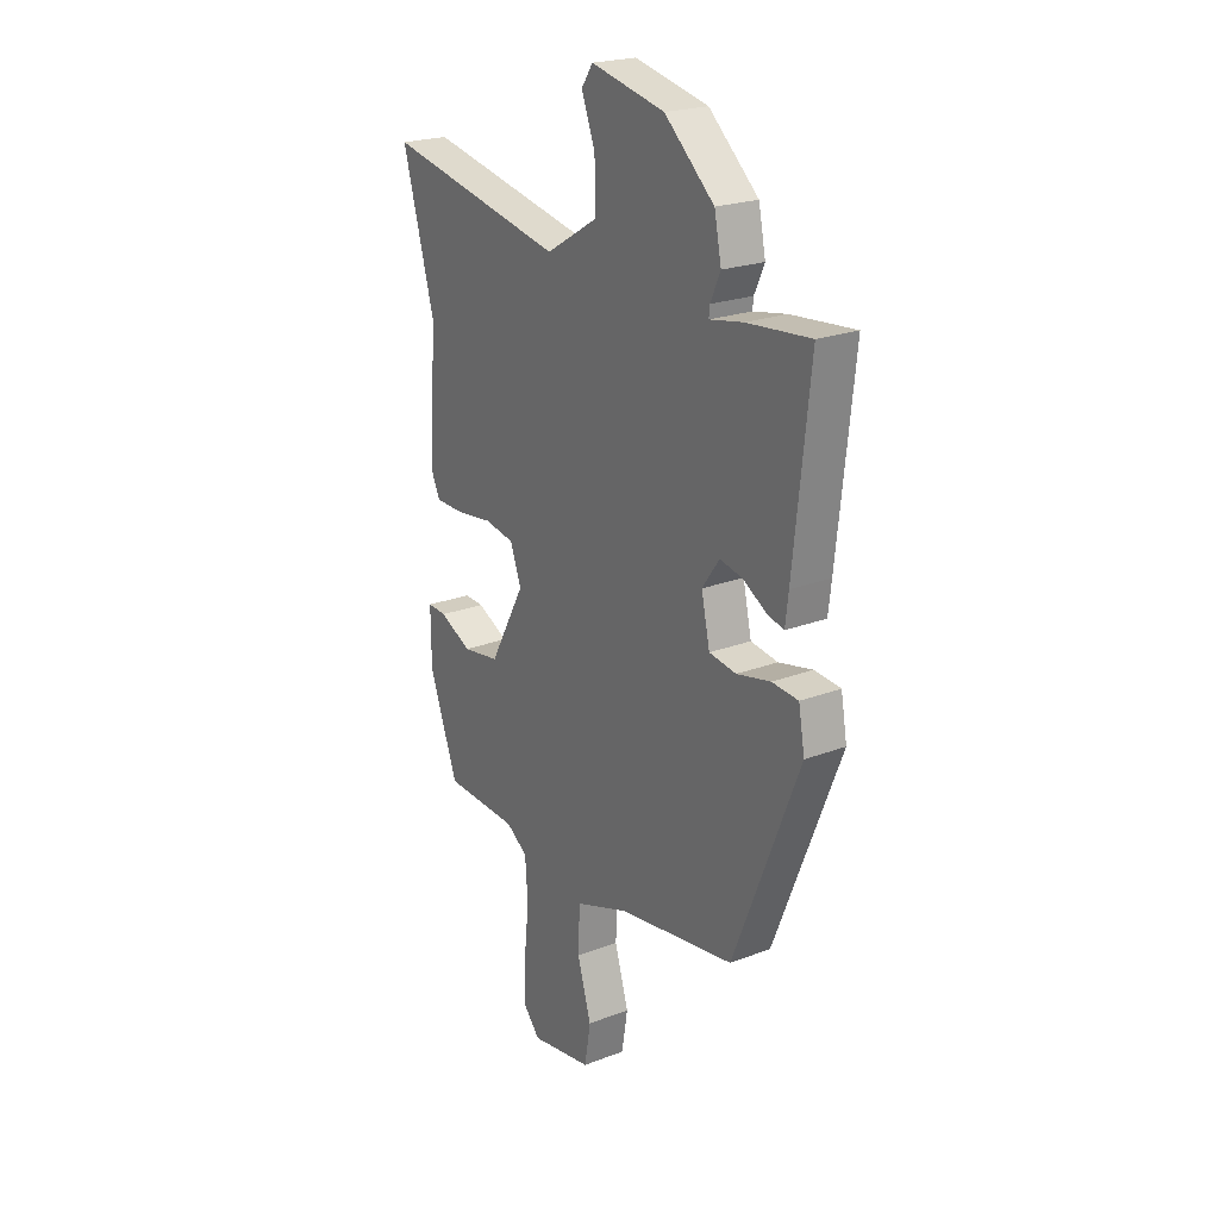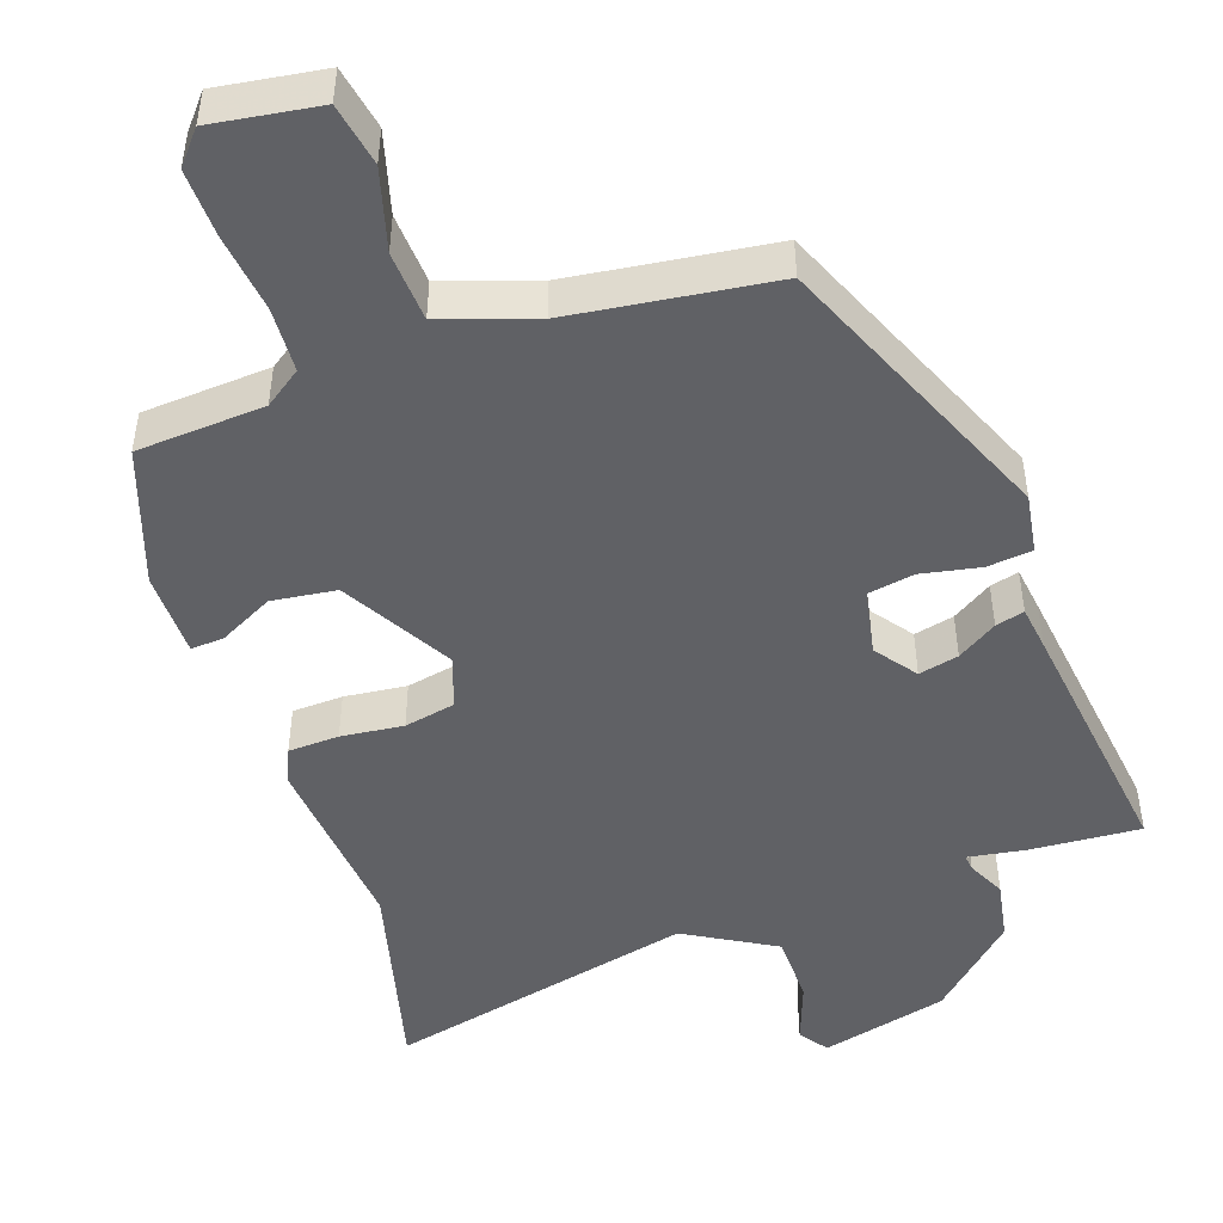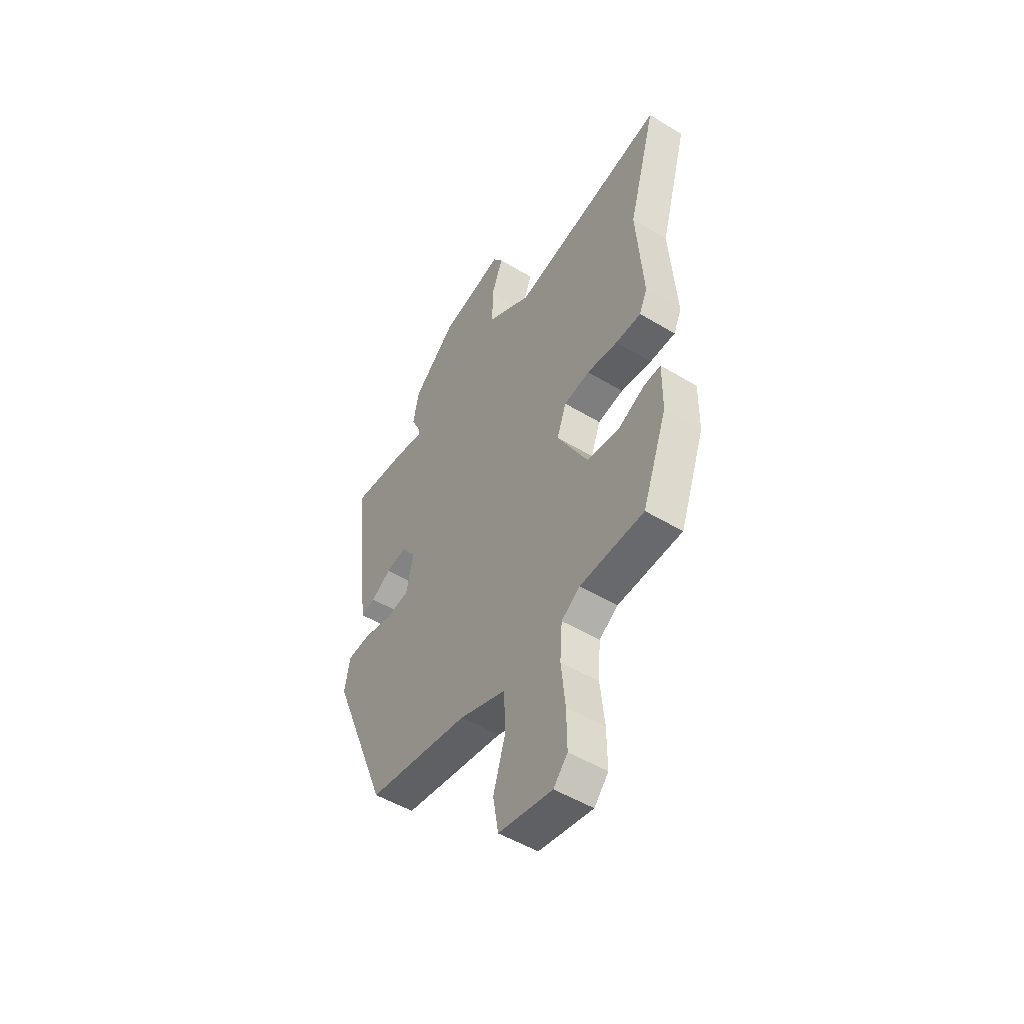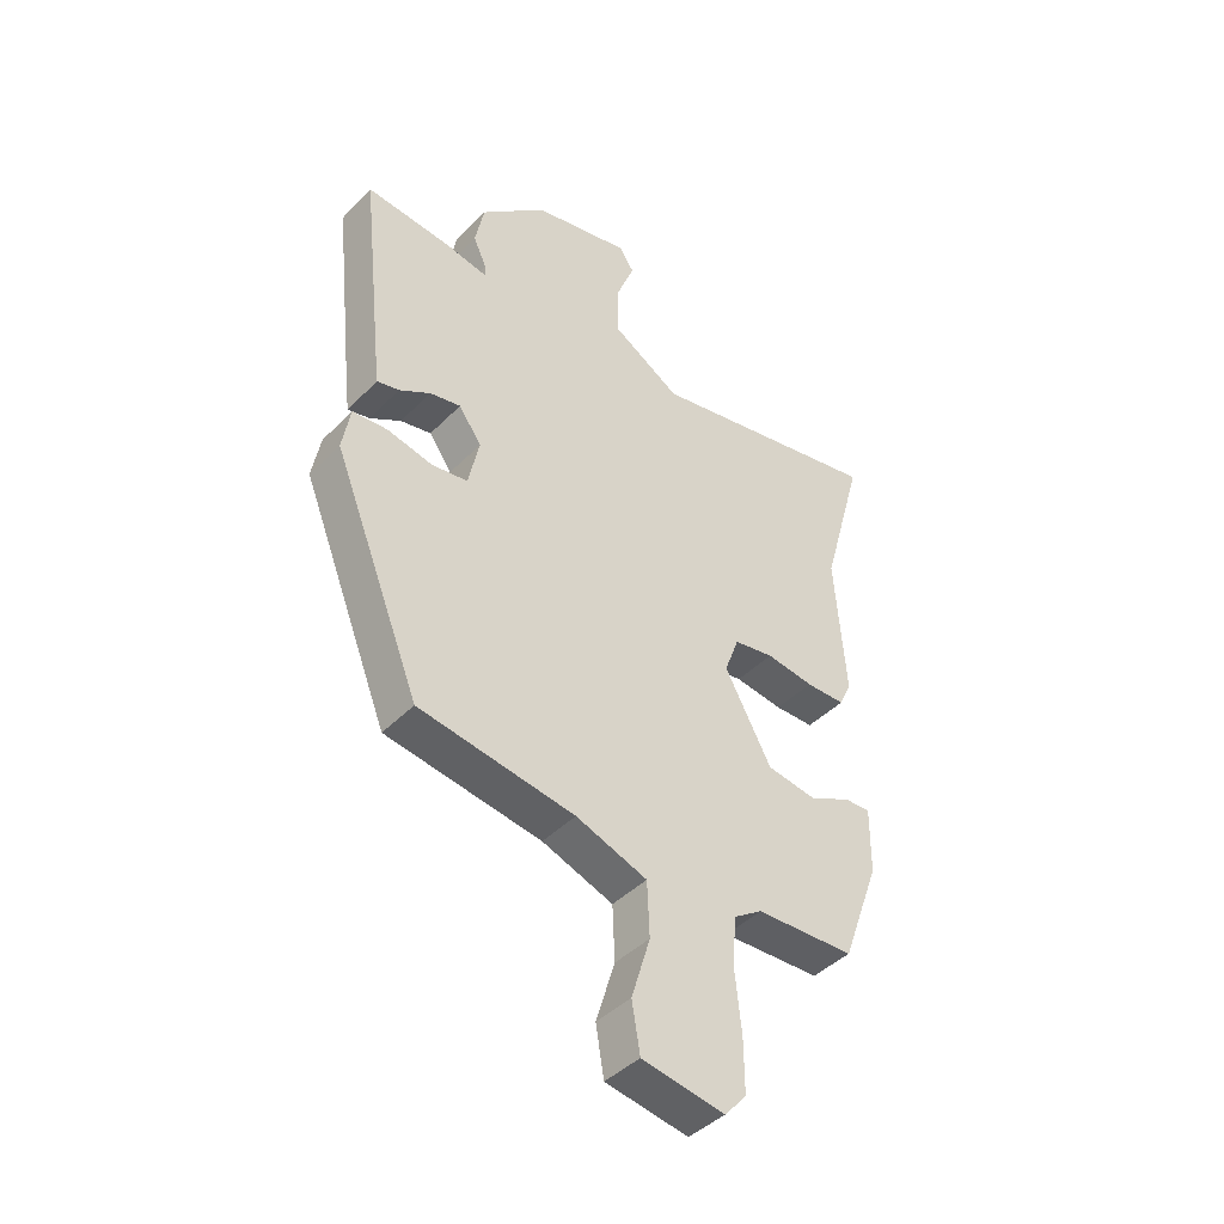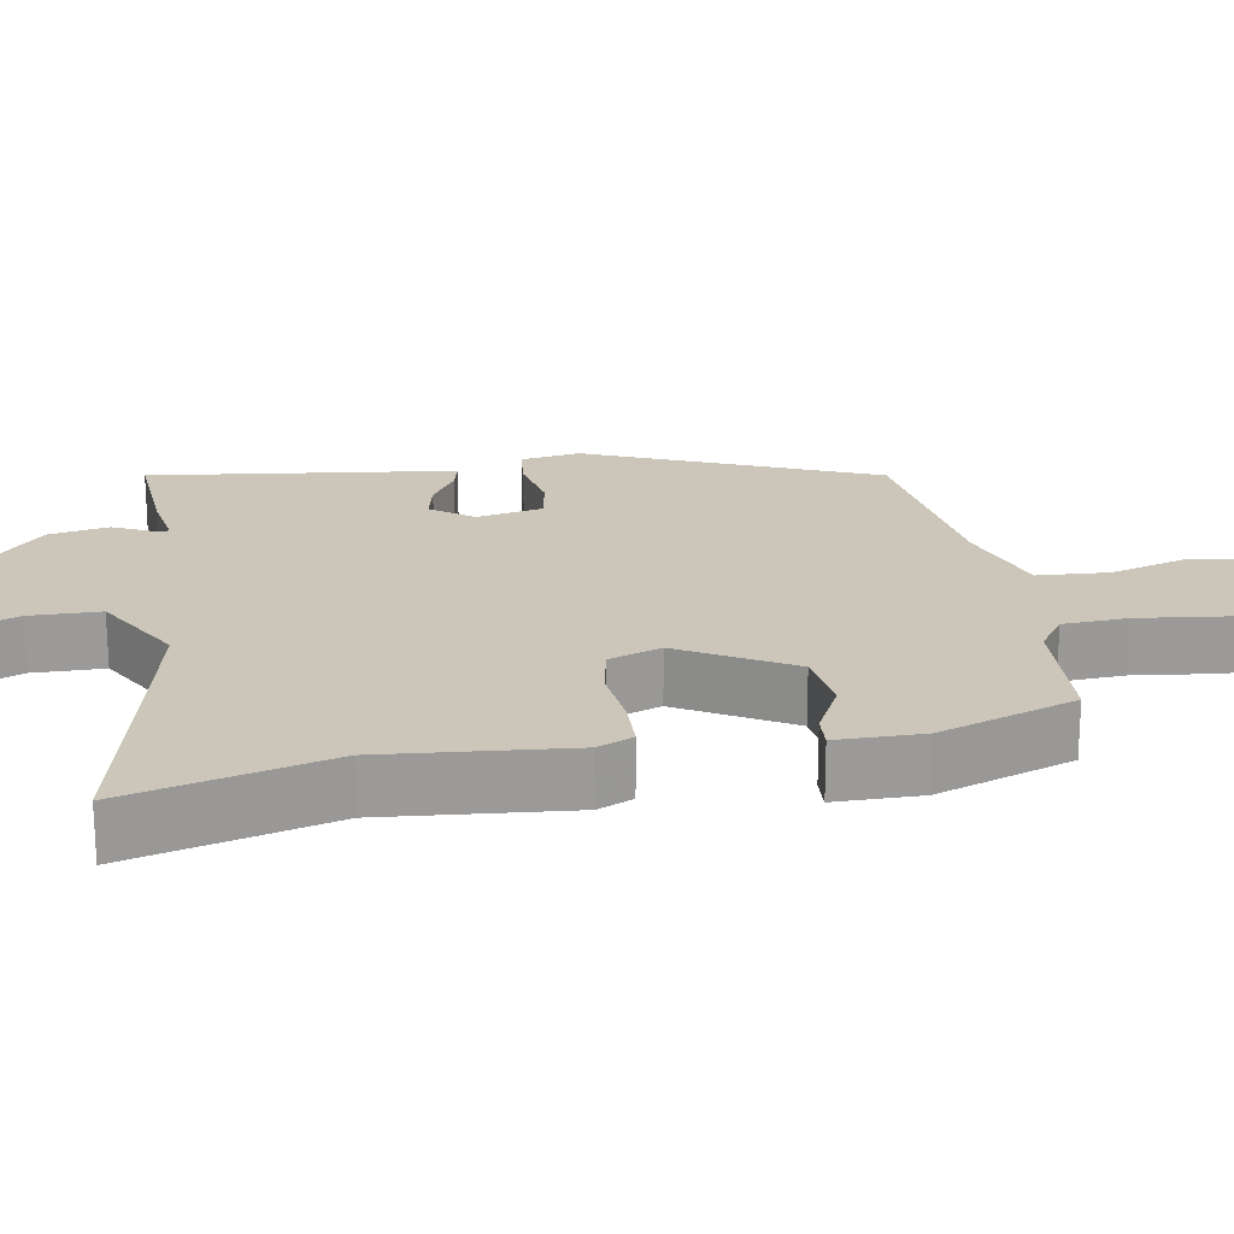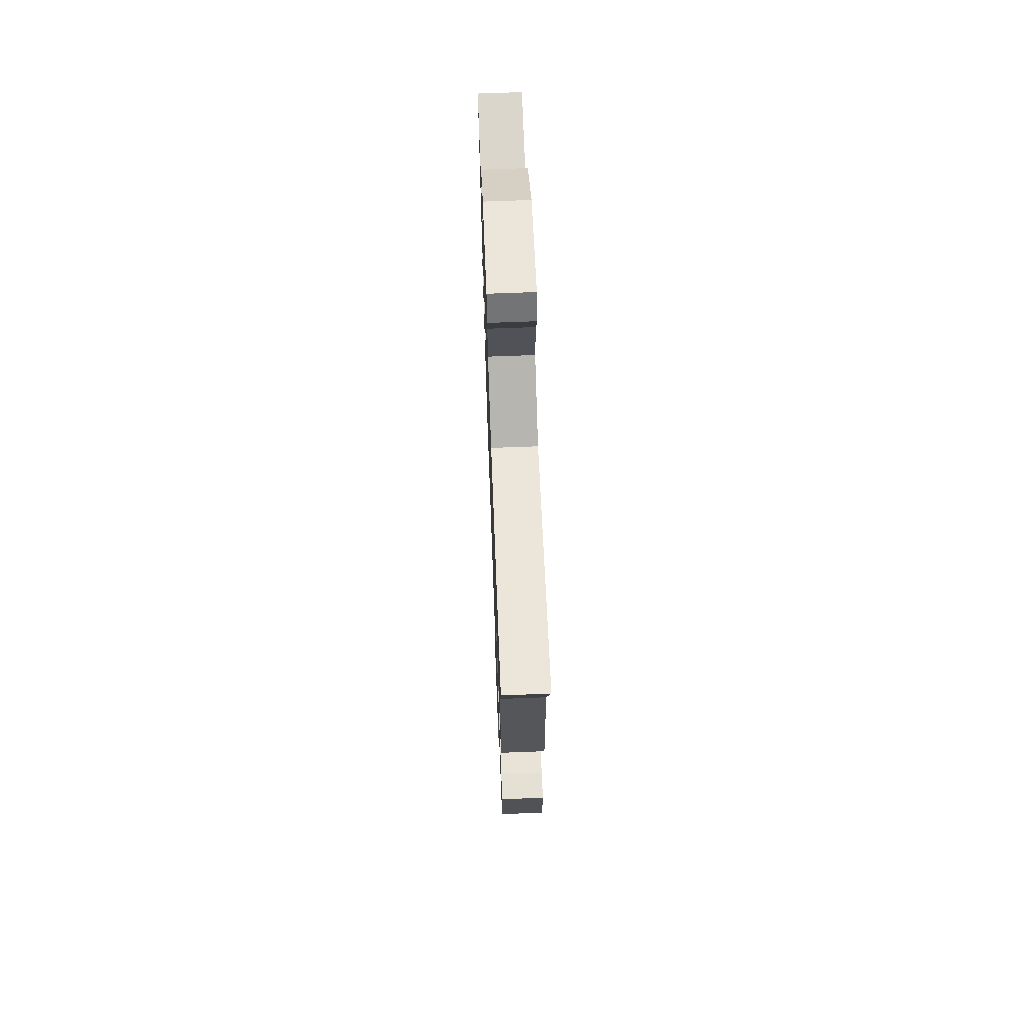
<metadata>
{"format":"obj","ext":"obj","renderer":"f3d","projection":"perspective","resolution":1024,"background":"white","views":[{"elev":22.3,"azim":-123.6,"up":"+Z"},{"elev":-48.3,"azim":-159.8,"up":"+Y"},{"elev":-50.7,"azim":56.5,"up":"+Z"},{"elev":-43.2,"azim":-40.4,"up":"+Z"},{"elev":21.0,"azim":81.2,"up":"+Y"},{"elev":68.4,"azim":87.8,"up":"+Z"}]}
</metadata>
<code>
v -0.496 0.07 0.5
v -0.351 0.07 0.487
v -0.275 0.07 0.473
v -0.277 0.07 0.494
v -0.3 0.07 0.544
v -0.284 0.07 0.622
v -0.171 0.07 0.723
v -0.003 0.07 0.761
v 0.023 0.07 0.723
v -0.008 0.07 0.643
v -0.008 0.07 0.551
v 0.109 0.07 0.481
v 0.518 0.07 0.565
v 0.445 0.07 0.302
v 0.463 0.07 0.058
v 0.442 0.07 0.012
v 0.375 0.07 0.011
v 0.293 0.07 0.022
v 0.225 0.07 0.01
v 0.2 0.07 -0.058
v 0.28 0.07 -0.204
v 0.365 0.07 -0.217
v 0.437 0.07 -0.182
v 0.481 0.07 -0.18
v 0.48 0.07 -0.293
v 0.415 0.07 -0.471
v 0.246 0.07 -0.478
v 0.197 0.07 -0.511
v 0.191 0.07 -0.596
v 0.202 0.07 -0.7
v 0.203 0.07 -0.79
v 0.166 0.07 -0.832
v 0.025 0.07 -0.808
v 0.011 0.07 -0.725
v 0.043 0.07 -0.619
v 0.039 0.07 -0.526
v -0.083 0.07 -0.482
v -0.35 0.07 -0.441
v -0.501 0.07 -0.064
v -0.487 0.07 0.014
v -0.427 0.07 0.019
v -0.35 0.07 0.002
v -0.288 0.07 0.011
v -0.269 0.07 0.098
v -0.308 0.07 0.153
v -0.361 0.07 0.142
v -0.414 0.07 0.11
v -0.452 0.07 0.101
v -0.459 0.07 0.16
v -0.496 0 0.5
v -0.351 0 0.487
v -0.275 0 0.473
v -0.277 0 0.494
v -0.3 0 0.544
v -0.284 0 0.622
v -0.171 0 0.723
v -0.003 0 0.761
v 0.023 0 0.723
v -0.008 0 0.643
v -0.008 0 0.551
v 0.109 0 0.481
v 0.518 0 0.565
v 0.445 0 0.302
v 0.463 0 0.058
v 0.442 0 0.012
v 0.375 0 0.011
v 0.293 0 0.022
v 0.225 0 0.01
v 0.2 0 -0.058
v 0.28 0 -0.204
v 0.365 0 -0.217
v 0.437 0 -0.182
v 0.481 0 -0.18
v 0.48 0 -0.293
v 0.415 0 -0.471
v 0.246 0 -0.478
v 0.197 0 -0.511
v 0.191 0 -0.596
v 0.202 0 -0.7
v 0.203 0 -0.79
v 0.166 0 -0.832
v 0.025 0 -0.808
v 0.011 0 -0.725
v 0.043 0 -0.619
v 0.039 0 -0.526
v -0.083 0 -0.482
v -0.35 0 -0.441
v -0.501 0 -0.064
v -0.487 0 0.014
v -0.427 0 0.019
v -0.35 0 0.002
v -0.288 0 0.011
v -0.269 0 0.098
v -0.308 0 0.153
v -0.361 0 0.142
v -0.414 0 0.11
v -0.452 0 0.101
v -0.459 0 0.16
f 46 47 48 49
f 45 46 49 1
f 44 45 1 2
f 39 40 41 42
f 37 38 39 42
f 36 37 42 43
f 32 33 34 35
f 32 35 36
f 29 30 31 32
f 28 29 32 36
f 27 28 36 43
f 22 23 24 25
f 21 22 25 26
f 20 21 26 27
f 15 16 17 18
f 14 15 18 19
f 12 13 14 19
f 11 12 19 20
f 7 8 9 10
f 7 10 11
f 4 5 6 7
f 3 4 7 11
f 44 2 3
f 44 3 11 20
f 20 27 43 44
f 98 97 96 95
f 50 98 95 94
f 51 50 94 93
f 91 90 89 88
f 91 88 87 86
f 92 91 86 85
f 84 83 82 81
f 85 84 81
f 81 80 79 78
f 85 81 78 77
f 92 85 77 76
f 74 73 72 71
f 75 74 71 70
f 76 75 70 69
f 67 66 65 64
f 68 67 64 63
f 68 63 62 61
f 69 68 61 60
f 59 58 57 56
f 60 59 56
f 56 55 54 53
f 60 56 53 52
f 52 51 93
f 69 60 52 93
f 93 92 76 69
f 1 50 51 2
f 2 51 52 3
f 3 52 53 4
f 4 53 54 5
f 5 54 55 6
f 6 55 56 7
f 7 56 57 8
f 8 57 58 9
f 9 58 59 10
f 10 59 60 11
f 11 60 61 12
f 12 61 62 13
f 13 62 63 14
f 14 63 64 15
f 15 64 65 16
f 16 65 66 17
f 17 66 67 18
f 18 67 68 19
f 19 68 69 20
f 20 69 70 21
f 21 70 71 22
f 22 71 72 23
f 23 72 73 24
f 24 73 74 25
f 25 74 75 26
f 26 75 76 27
f 27 76 77 28
f 28 77 78 29
f 29 78 79 30
f 30 79 80 31
f 31 80 81 32
f 32 81 82 33
f 33 82 83 34
f 34 83 84 35
f 35 84 85 36
f 36 85 86 37
f 37 86 87 38
f 38 87 88 39
f 39 88 89 40
f 40 89 90 41
f 41 90 91 42
f 42 91 92 43
f 43 92 93 44
f 44 93 94 45
f 45 94 95 46
f 46 95 96 47
f 47 96 97 48
f 48 97 98 49
f 49 98 50 1

</code>
